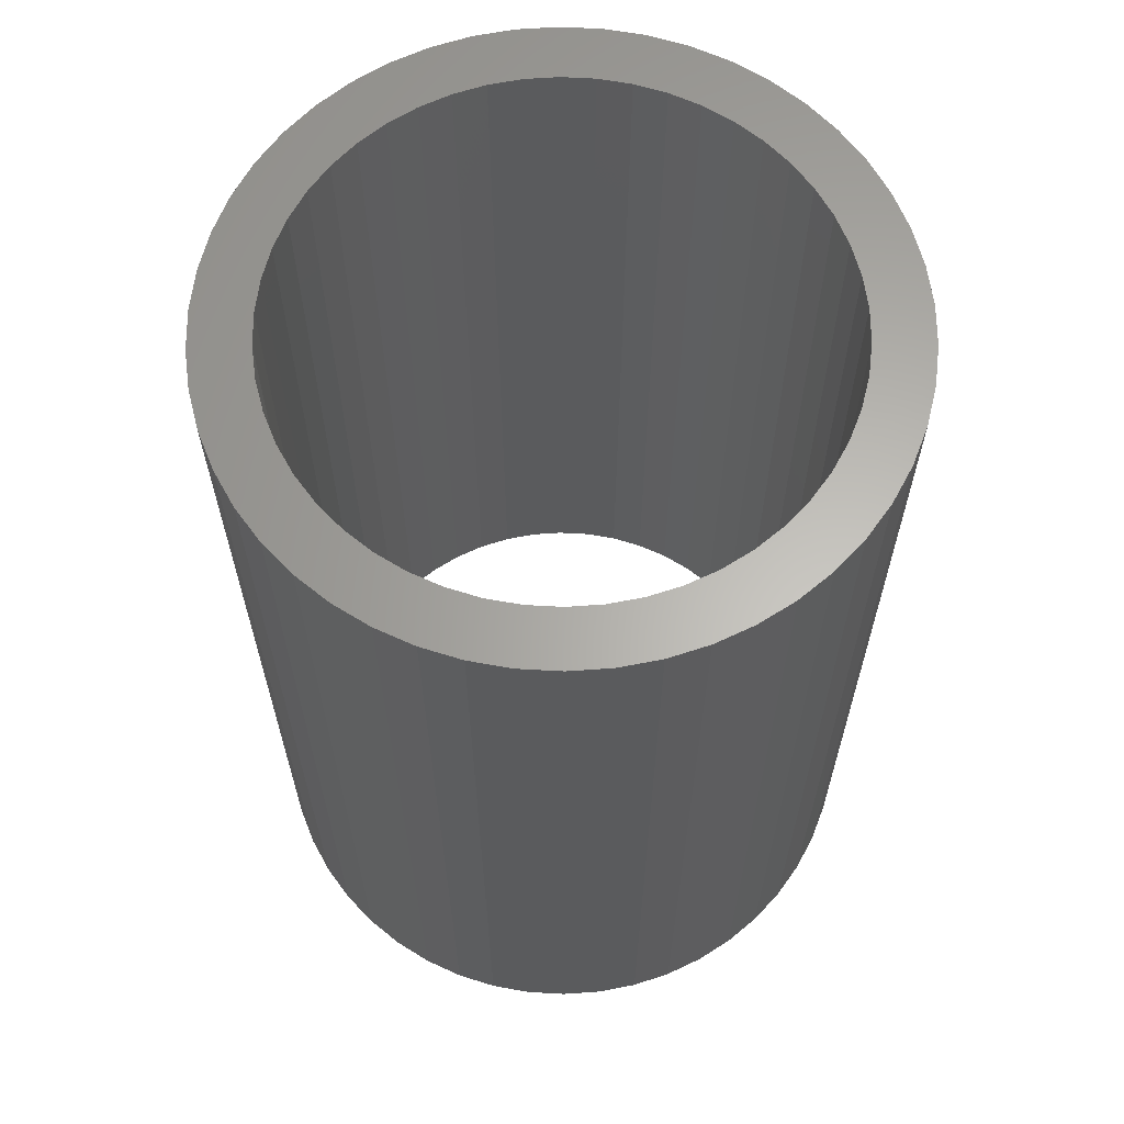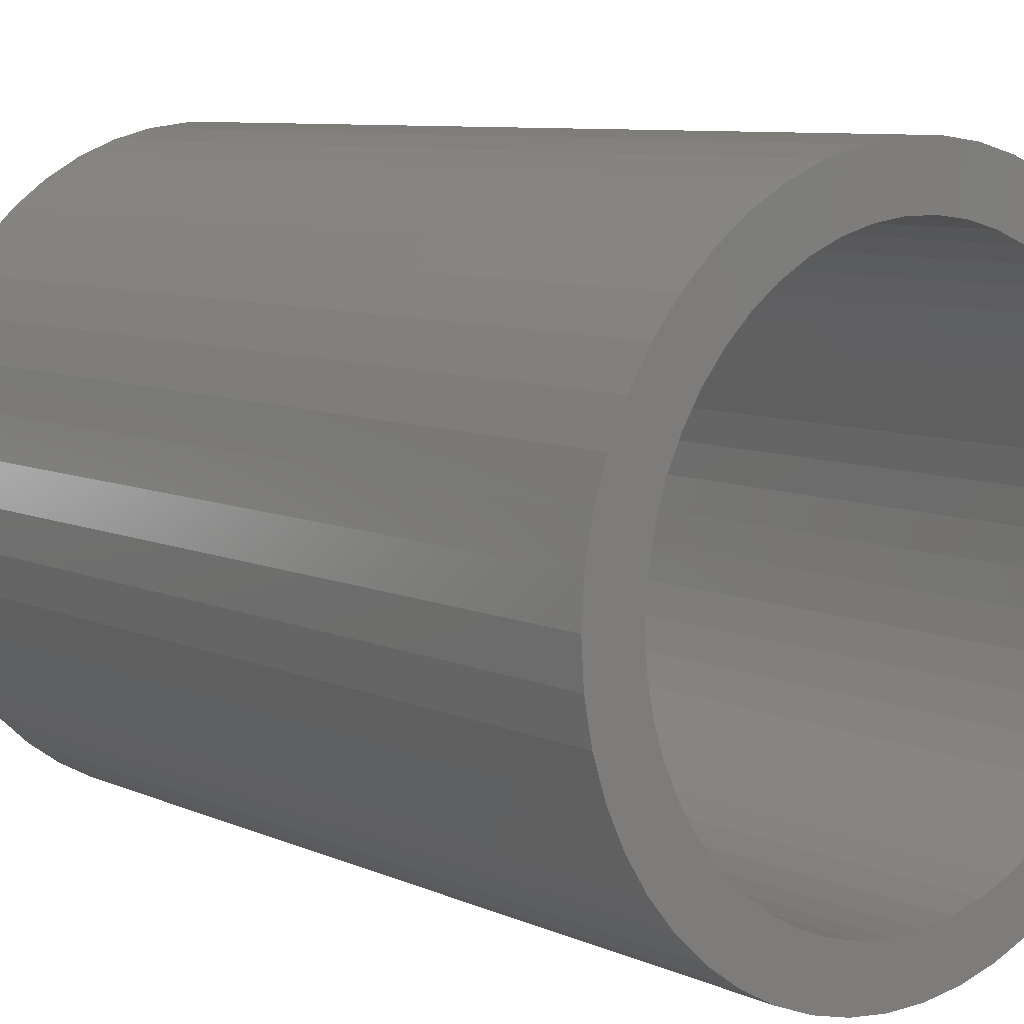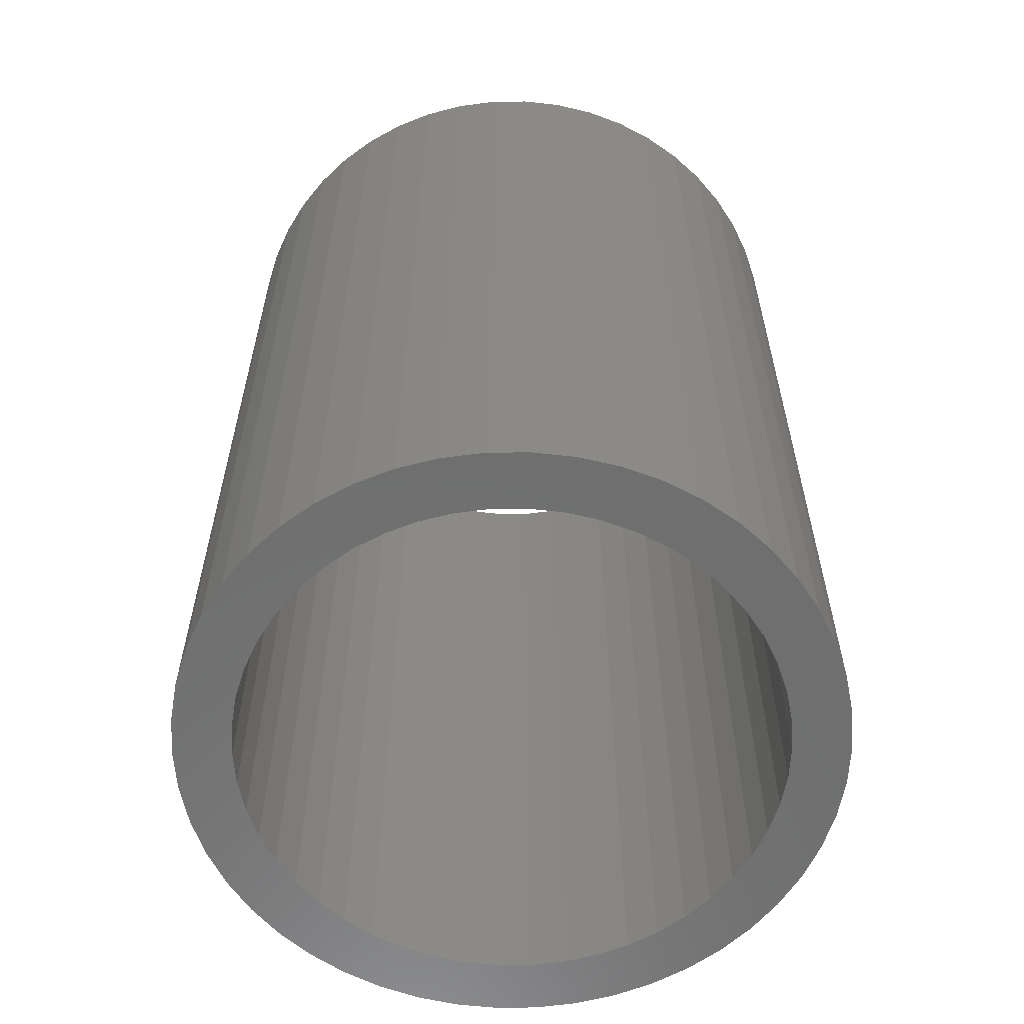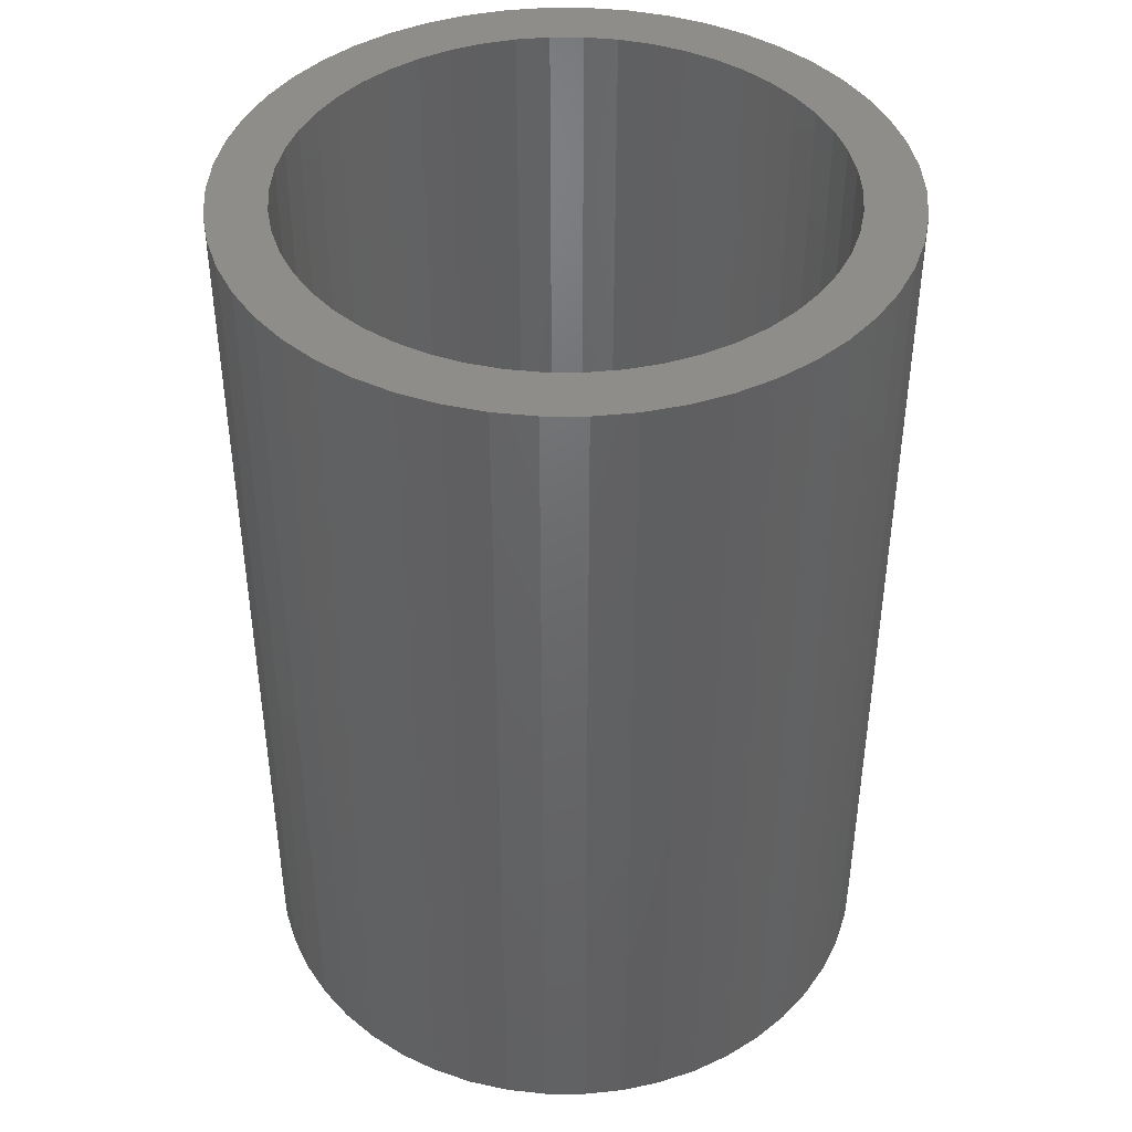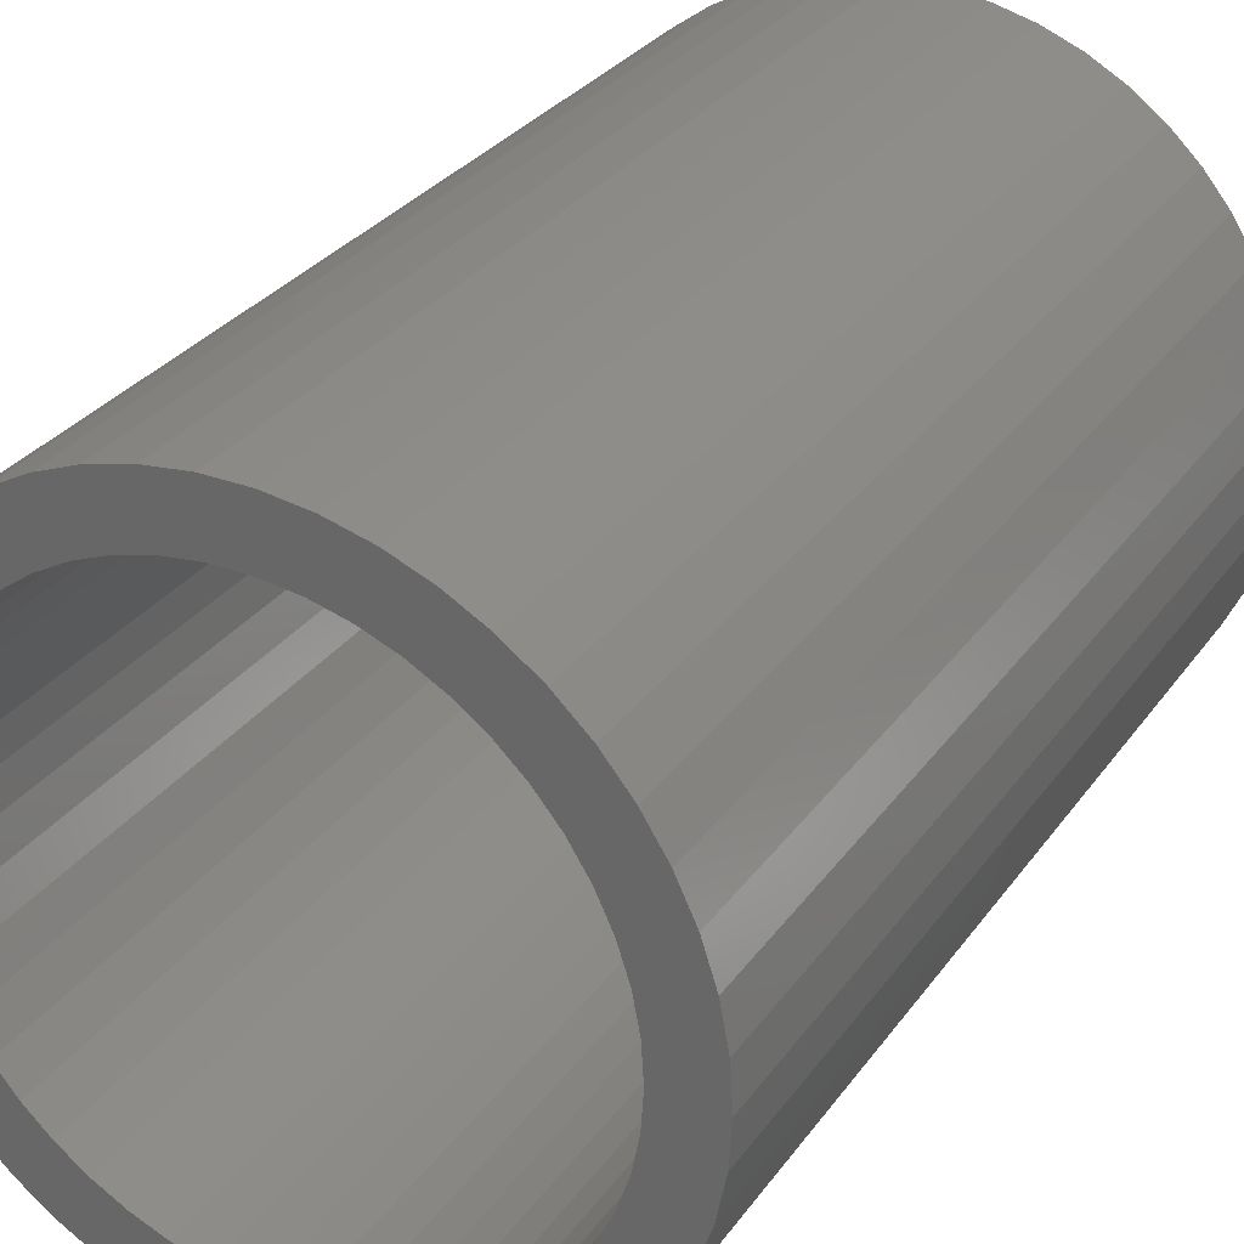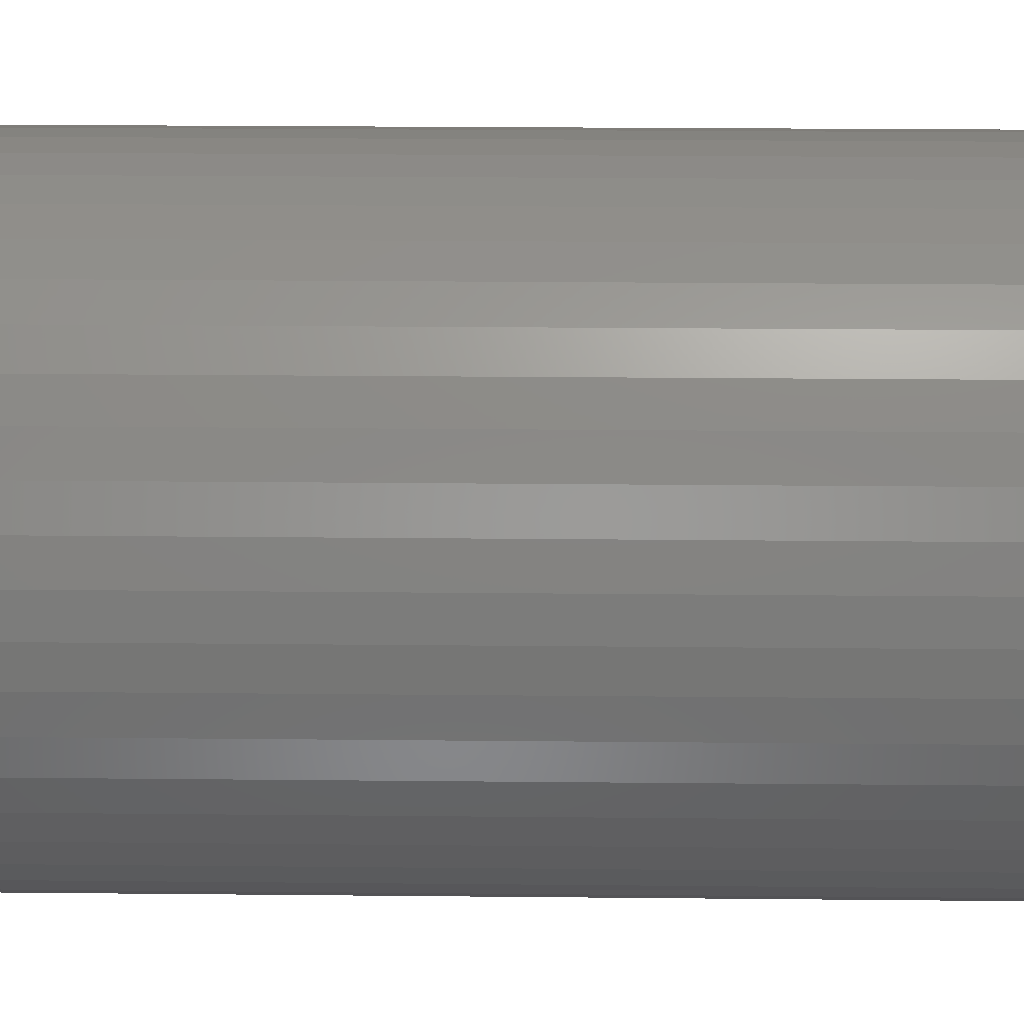
<metadata>
{"format":"stl","ext":"stl","renderer":"f3d","projection":"perspective","resolution":1024,"background":"white","views":[{"elev":63.7,"azim":82.4,"up":"+Z"},{"elev":8.3,"azim":140.0,"up":"+Y"},{"elev":-60.1,"azim":173.5,"up":"+Z"},{"elev":42.4,"azim":-100.6,"up":"+Z"},{"elev":30.1,"azim":28.9,"up":"+Y"},{"elev":25.1,"azim":-89.1,"up":"+Y"}]}
</metadata>
<code>
# stl→obj: 200 verts, 400 faces
v 4.25 0 6
v 4.216 0.5327 -6
v 4.216 0.5327 6
v 4.25 0 -6
v -4.25 0 -6
v -4.216 0.5327 6
v -4.216 0.5327 -6
v -4.25 0 6
v 0.2669 4.242 -6
v -0.2669 4.242 6
v 0.2669 4.242 6
v -0.2669 4.242 -6
v -0.2669 -4.242 -6
v 0.2669 -4.242 6
v -0.2669 -4.242 6
v 0.2669 -4.242 -6
v 3.098 2.909 -6
v 2.709 3.275 6
v 3.098 2.909 6
v 2.709 3.275 -6
v -2.709 3.275 -6
v -3.098 2.909 6
v -2.709 3.275 6
v -3.098 2.909 -6
v -1.313 4.042 -6
v -1.81 3.846 6
v -1.313 4.042 6
v -1.81 3.846 -6
v 3.952 -1.565 6
v 4.116 -1.057 -6
v 4.116 -1.057 6
v 3.952 -1.565 -6
v 3.952 1.565 6
v 3.724 2.047 -6
v 3.724 2.047 6
v 3.952 1.565 -6
v 4.116 1.057 -6
v 4.116 1.057 6
v 3.438 2.498 -6
v 3.438 2.498 6
v 1.81 3.846 -6
v 1.313 4.042 6
v 1.81 3.846 6
v 1.313 4.042 -6
v 0.7964 4.175 6
v 0.7964 4.175 -6
v 2.277 3.588 6
v 2.277 3.588 -6
v -3.952 1.565 -6
v -3.724 2.047 6
v -3.724 2.047 -6
v -3.952 1.565 6
v -4.116 1.057 -6
v -4.116 1.057 6
v -2.277 3.588 6
v -2.277 3.588 -6
v -0.7964 4.175 6
v -0.7964 4.175 -6
v 0.7964 -4.175 6
v 0.7964 -4.175 -6
v 1.81 -3.846 -6
v 2.277 -3.588 6
v 1.81 -3.846 6
v 2.277 -3.588 -6
v -3.438 2.498 6
v -3.438 2.498 -6
v 3.5 0 6
v 3.472 0.4387 6
v 4.216 -0.5327 6
v 3.39 0.8704 6
v 3.472 -0.4387 6
v 3.254 1.288 6
v 3.39 -0.8704 6
v 3.067 1.686 6
v 2.832 2.057 6
v 2.551 2.396 6
v 2.231 2.697 6
v 1.875 2.955 6
v 1.49 3.167 6
v 1.082 3.329 6
v 0.6558 3.438 6
v 0.2198 3.493 6
v -0.2198 3.493 6
v -0.6558 3.438 6
v -1.082 3.329 6
v -1.49 3.167 6
v -1.875 2.955 6
v -2.231 2.697 6
v -2.551 2.396 6
v -2.832 2.057 6
v -3.067 1.686 6
v -3.254 1.288 6
v -3.39 0.8704 6
v 3.254 -1.288 6
v 3.724 -2.047 6
v 3.067 -1.686 6
v 3.438 -2.498 6
v 2.832 -2.057 6
v 3.098 -2.909 6
v 2.551 -2.396 6
v 2.709 -3.275 6
v 2.231 -2.697 6
v 1.875 -2.955 6
v 1.49 -3.167 6
v 1.313 -4.042 6
v 1.082 -3.329 6
v 0.6558 -3.438 6
v 0.2198 -3.493 6
v -0.2198 -3.493 6
v -0.6558 -3.438 6
v -0.7964 -4.175 6
v -1.082 -3.329 6
v -1.313 -4.042 6
v -1.49 -3.167 6
v -1.81 -3.846 6
v -1.875 -2.955 6
v -2.277 -3.588 6
v -2.231 -2.697 6
v -2.709 -3.275 6
v -2.551 -2.396 6
v -3.098 -2.909 6
v -2.832 -2.057 6
v -3.438 -2.498 6
v -3.067 -1.686 6
v -3.724 -2.047 6
v -3.254 -1.288 6
v -3.952 -1.565 6
v -3.39 -0.8704 6
v -4.116 -1.057 6
v -3.472 -0.4387 6
v -4.216 -0.5327 6
v -3.5 0 6
v -3.472 0.4387 6
v 4.216 -0.5327 -6
v 3.724 -2.047 -6
v 3.438 -2.498 -6
v 3.5 0 -6
v 3.472 -0.4387 -6
v 3.39 -0.8704 -6
v 3.472 0.4387 -6
v 3.254 -1.288 -6
v 3.39 0.8704 -6
v 3.067 -1.686 -6
v 2.832 -2.057 -6
v 3.098 -2.909 -6
v 2.551 -2.396 -6
v 2.709 -3.275 -6
v 2.231 -2.697 -6
v 1.875 -2.955 -6
v 1.49 -3.167 -6
v 1.313 -4.042 -6
v 1.082 -3.329 -6
v 0.6558 -3.438 -6
v 0.2198 -3.493 -6
v -0.2198 -3.493 -6
v -0.6558 -3.438 -6
v -0.7964 -4.175 -6
v -1.082 -3.329 -6
v -1.313 -4.042 -6
v -1.49 -3.167 -6
v -1.81 -3.846 -6
v -1.875 -2.955 -6
v -2.277 -3.588 -6
v -2.231 -2.697 -6
v -2.709 -3.275 -6
v -2.551 -2.396 -6
v -3.098 -2.909 -6
v -2.832 -2.057 -6
v -3.438 -2.498 -6
v -3.067 -1.686 -6
v -3.724 -2.047 -6
v -3.254 -1.288 -6
v -3.952 -1.565 -6
v -3.39 -0.8704 -6
v -4.116 -1.057 -6
v 3.254 1.288 -6
v 3.067 1.686 -6
v 2.832 2.057 -6
v 2.551 2.396 -6
v 2.231 2.697 -6
v 1.875 2.955 -6
v 1.49 3.167 -6
v 1.082 3.329 -6
v 0.6558 3.438 -6
v 0.2198 3.493 -6
v -0.2198 3.493 -6
v -0.6558 3.438 -6
v -1.082 3.329 -6
v -1.49 3.167 -6
v -1.875 2.955 -6
v -2.231 2.697 -6
v -2.551 2.396 -6
v -2.832 2.057 -6
v -3.067 1.686 -6
v -3.254 1.288 -6
v -3.39 0.8704 -6
v -3.472 0.4387 -6
v -3.5 0 -6
v -3.472 -0.4387 -6
v -4.216 -0.5327 -6
f 1 2 3
f 2 1 4
f 5 6 7
f 6 5 8
f 9 10 11
f 10 9 12
f 13 14 15
f 14 13 16
f 17 18 19
f 18 17 20
f 21 22 23
f 22 21 24
f 25 26 27
f 26 25 28
f 29 30 31
f 30 29 32
f 33 34 35
f 34 33 36
f 3 37 38
f 37 3 2
f 35 39 40
f 39 35 34
f 41 42 43
f 42 41 44
f 44 45 42
f 45 44 46
f 20 47 18
f 47 20 48
f 49 50 51
f 50 49 52
f 53 52 49
f 52 53 54
f 28 55 26
f 55 28 56
f 12 57 10
f 57 12 58
f 16 59 14
f 59 16 60
f 61 62 63
f 62 61 64
f 38 36 33
f 36 38 37
f 40 17 19
f 17 40 39
f 46 11 45
f 11 46 9
f 48 43 47
f 43 48 41
f 51 65 66
f 65 51 50
f 66 22 24
f 22 66 65
f 7 54 53
f 54 7 6
f 67 1 3
f 68 3 38
f 1 67 69
f 70 38 33
f 71 69 67
f 72 33 35
f 69 71 31
f 73 31 71
f 3 68 67
f 74 35 40
f 38 70 68
f 33 72 70
f 75 40 19
f 35 74 72
f 40 75 74
f 76 19 18
f 19 76 75
f 77 18 47
f 18 77 76
f 47 78 77
f 43 78 47
f 43 79 78
f 42 79 43
f 42 80 79
f 45 80 42
f 45 81 80
f 11 81 45
f 11 82 81
f 11 83 82
f 10 83 11
f 10 84 83
f 57 84 10
f 57 85 84
f 27 85 57
f 27 86 85
f 26 86 27
f 26 87 86
f 55 87 26
f 87 55 88
f 23 88 55
f 88 23 89
f 22 89 23
f 89 22 90
f 65 90 22
f 90 65 91
f 50 91 65
f 91 50 92
f 52 92 50
f 92 52 93
f 54 93 52
f 31 73 29
f 94 29 73
f 29 94 95
f 96 95 94
f 95 96 97
f 98 97 96
f 97 98 99
f 100 99 98
f 99 100 101
f 102 101 100
f 101 102 62
f 103 62 102
f 103 63 62
f 104 63 103
f 104 105 63
f 106 105 104
f 106 59 105
f 107 59 106
f 107 14 59
f 108 14 107
f 109 14 108
f 109 15 14
f 110 15 109
f 110 111 15
f 112 111 110
f 112 113 111
f 114 113 112
f 114 115 113
f 116 115 114
f 117 116 118
f 116 117 115
f 119 118 120
f 118 119 117
f 121 120 122
f 123 122 124
f 120 121 119
f 125 124 126
f 127 126 128
f 122 123 121
f 129 128 130
f 131 130 132
f 93 54 133
f 124 125 123
f 6 133 54
f 126 127 125
f 133 6 132
f 128 129 127
f 8 132 6
f 130 131 129
f 132 8 131
f 56 23 55
f 23 56 21
f 58 27 57
f 27 58 25
f 69 4 1
f 4 69 134
f 97 135 95
f 135 97 136
f 31 134 69
f 134 31 30
f 137 4 134
f 138 134 30
f 4 137 2
f 139 30 32
f 140 2 137
f 141 32 135
f 2 140 37
f 142 37 140
f 134 138 137
f 143 135 136
f 30 139 138
f 32 141 139
f 144 136 145
f 135 143 141
f 136 144 143
f 146 145 147
f 145 146 144
f 148 147 64
f 147 148 146
f 64 149 148
f 61 149 64
f 61 150 149
f 151 150 61
f 151 152 150
f 60 152 151
f 60 153 152
f 16 153 60
f 16 154 153
f 16 155 154
f 13 155 16
f 13 156 155
f 157 156 13
f 157 158 156
f 159 158 157
f 159 160 158
f 161 160 159
f 161 162 160
f 163 162 161
f 162 163 164
f 165 164 163
f 164 165 166
f 167 166 165
f 166 167 168
f 169 168 167
f 168 169 170
f 171 170 169
f 170 171 172
f 173 172 171
f 172 173 174
f 175 174 173
f 37 142 36
f 176 36 142
f 36 176 34
f 177 34 176
f 34 177 39
f 178 39 177
f 39 178 17
f 179 17 178
f 17 179 20
f 180 20 179
f 20 180 48
f 181 48 180
f 181 41 48
f 182 41 181
f 182 44 41
f 183 44 182
f 183 46 44
f 184 46 183
f 184 9 46
f 185 9 184
f 186 9 185
f 186 12 9
f 187 12 186
f 187 58 12
f 188 58 187
f 188 25 58
f 189 25 188
f 189 28 25
f 190 28 189
f 56 190 191
f 190 56 28
f 21 191 192
f 191 21 56
f 24 192 193
f 66 193 194
f 192 24 21
f 51 194 195
f 49 195 196
f 193 66 24
f 53 196 197
f 7 197 198
f 174 175 199
f 194 51 66
f 200 199 175
f 195 49 51
f 199 200 198
f 196 53 49
f 5 198 200
f 197 7 53
f 198 5 7
f 64 101 62
f 101 64 147
f 95 32 29
f 32 95 135
f 169 125 171
f 125 169 123
f 173 129 175
f 129 173 127
f 147 99 101
f 99 147 145
f 60 105 59
f 105 60 151
f 151 63 105
f 63 151 61
f 157 15 111
f 15 157 13
f 161 113 115
f 113 161 159
f 159 111 113
f 111 159 157
f 167 119 121
f 119 167 165
f 167 123 169
f 123 167 121
f 171 127 173
f 127 171 125
f 175 131 200
f 131 175 129
f 200 8 5
f 8 200 131
f 99 136 97
f 136 99 145
f 163 115 117
f 115 163 161
f 165 117 119
f 117 165 163
f 93 195 92
f 195 93 196
f 177 75 178
f 75 177 74
f 183 79 80
f 79 183 182
f 189 85 86
f 85 189 188
f 92 194 91
f 194 92 195
f 139 71 138
f 71 139 73
f 140 70 142
f 70 140 68
f 186 82 83
f 82 186 185
f 182 78 79
f 78 182 181
f 90 192 89
f 192 90 193
f 188 84 85
f 84 188 187
f 192 88 89
f 88 192 191
f 137 68 140
f 68 137 67
f 141 73 139
f 73 141 94
f 180 76 77
f 76 180 179
f 184 80 81
f 80 184 183
f 185 81 82
f 81 185 184
f 181 77 78
f 77 181 180
f 132 197 133
f 197 132 198
f 91 193 90
f 193 91 194
f 187 83 84
f 83 187 186
f 191 87 88
f 87 191 190
f 190 86 87
f 86 190 189
f 138 67 137
f 67 138 71
f 153 108 107
f 108 153 154
f 176 74 177
f 74 176 72
f 142 72 176
f 72 142 70
f 178 76 179
f 76 178 75
f 133 196 93
f 196 133 197
f 144 96 143
f 96 144 98
f 143 94 141
f 94 143 96
f 154 109 108
f 109 154 155
f 130 198 132
f 198 130 199
f 128 199 130
f 199 128 174
f 120 168 122
f 168 120 166
f 124 172 126
f 172 124 170
f 150 106 104
f 106 150 152
f 152 107 106
f 107 152 153
f 146 102 100
f 102 146 148
f 158 114 112
f 114 158 160
f 156 112 110
f 112 156 158
f 122 170 124
f 170 122 168
f 146 98 144
f 98 146 100
f 148 103 102
f 103 148 149
f 149 104 103
f 104 149 150
f 162 118 116
f 118 162 164
f 155 110 109
f 110 155 156
f 126 174 128
f 174 126 172
f 164 120 118
f 120 164 166
f 160 116 114
f 116 160 162

</code>
